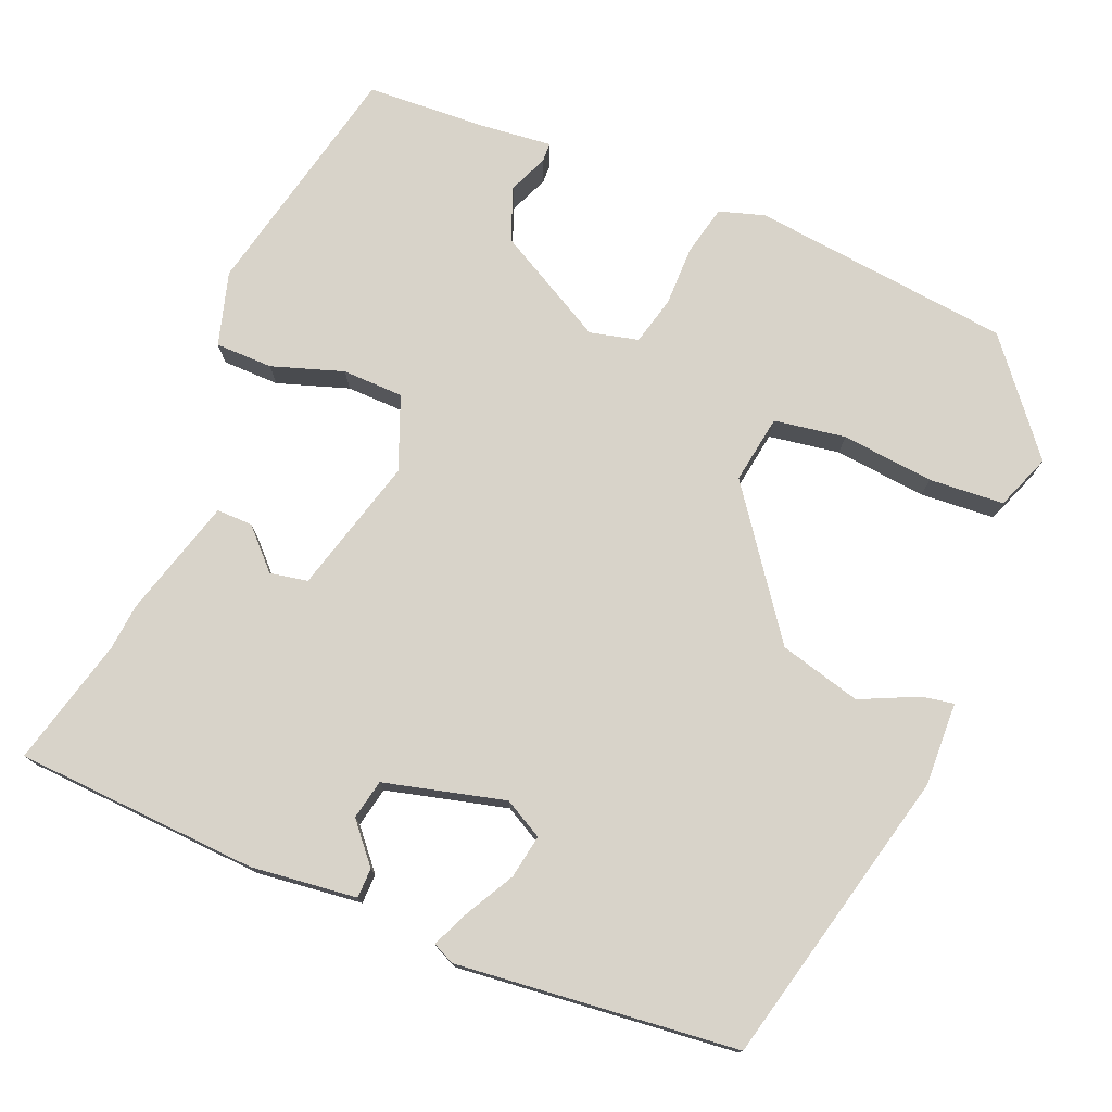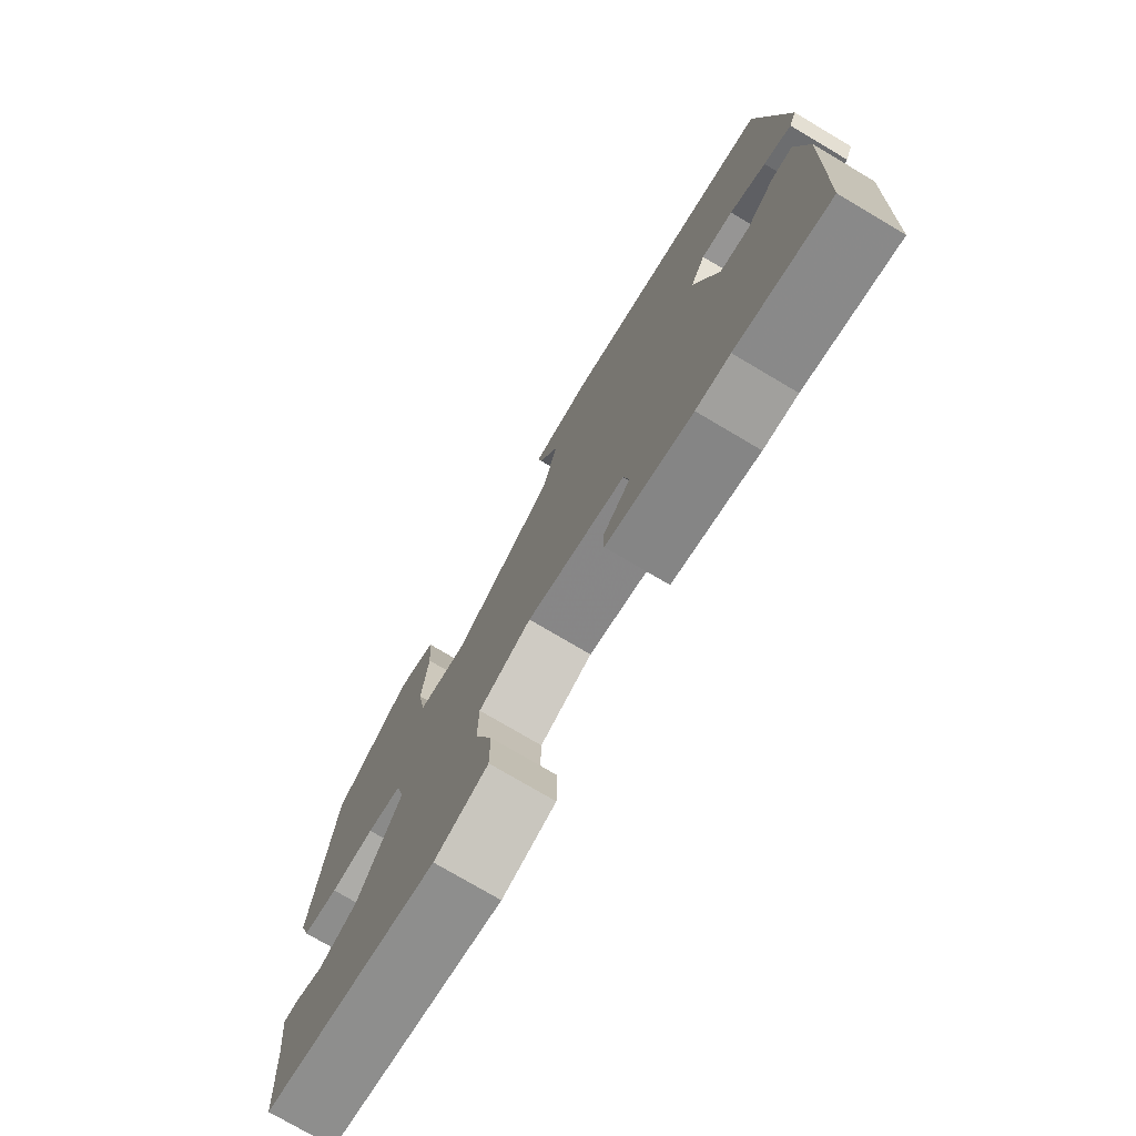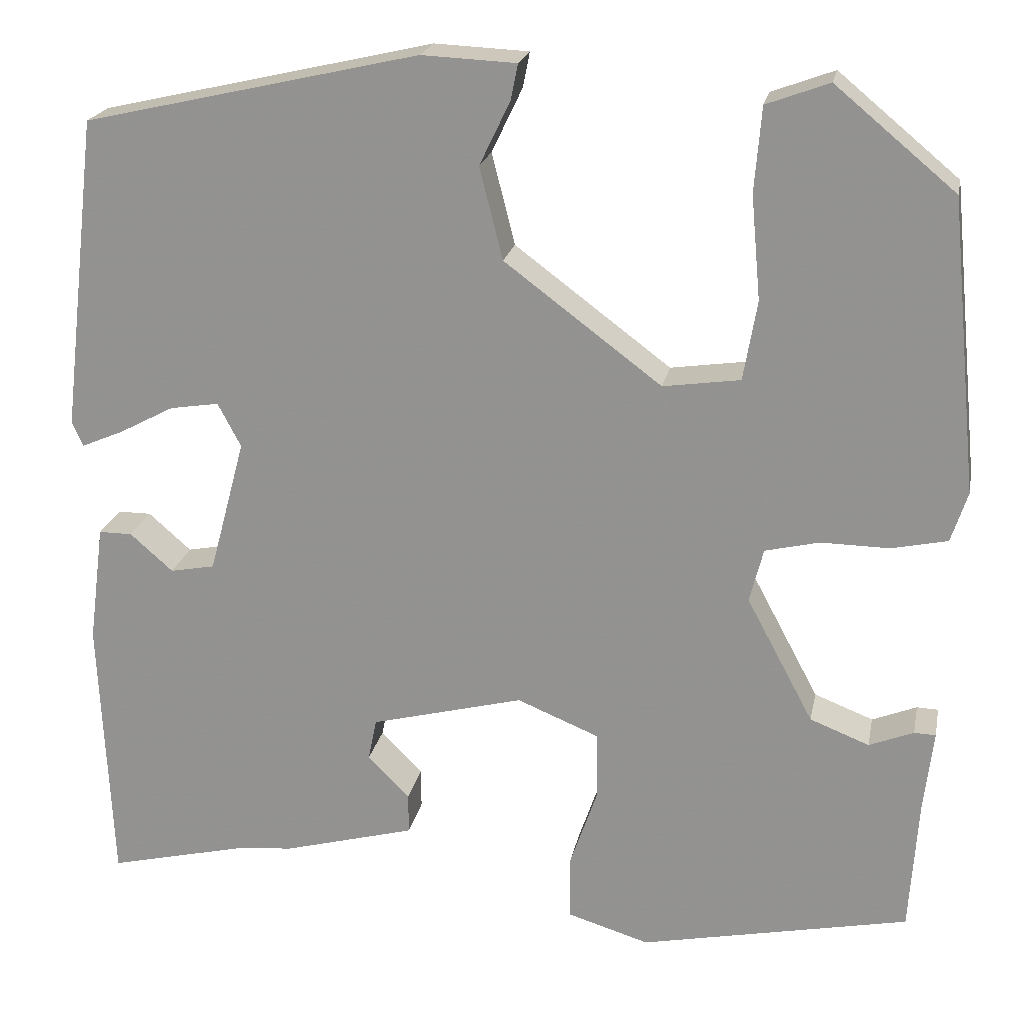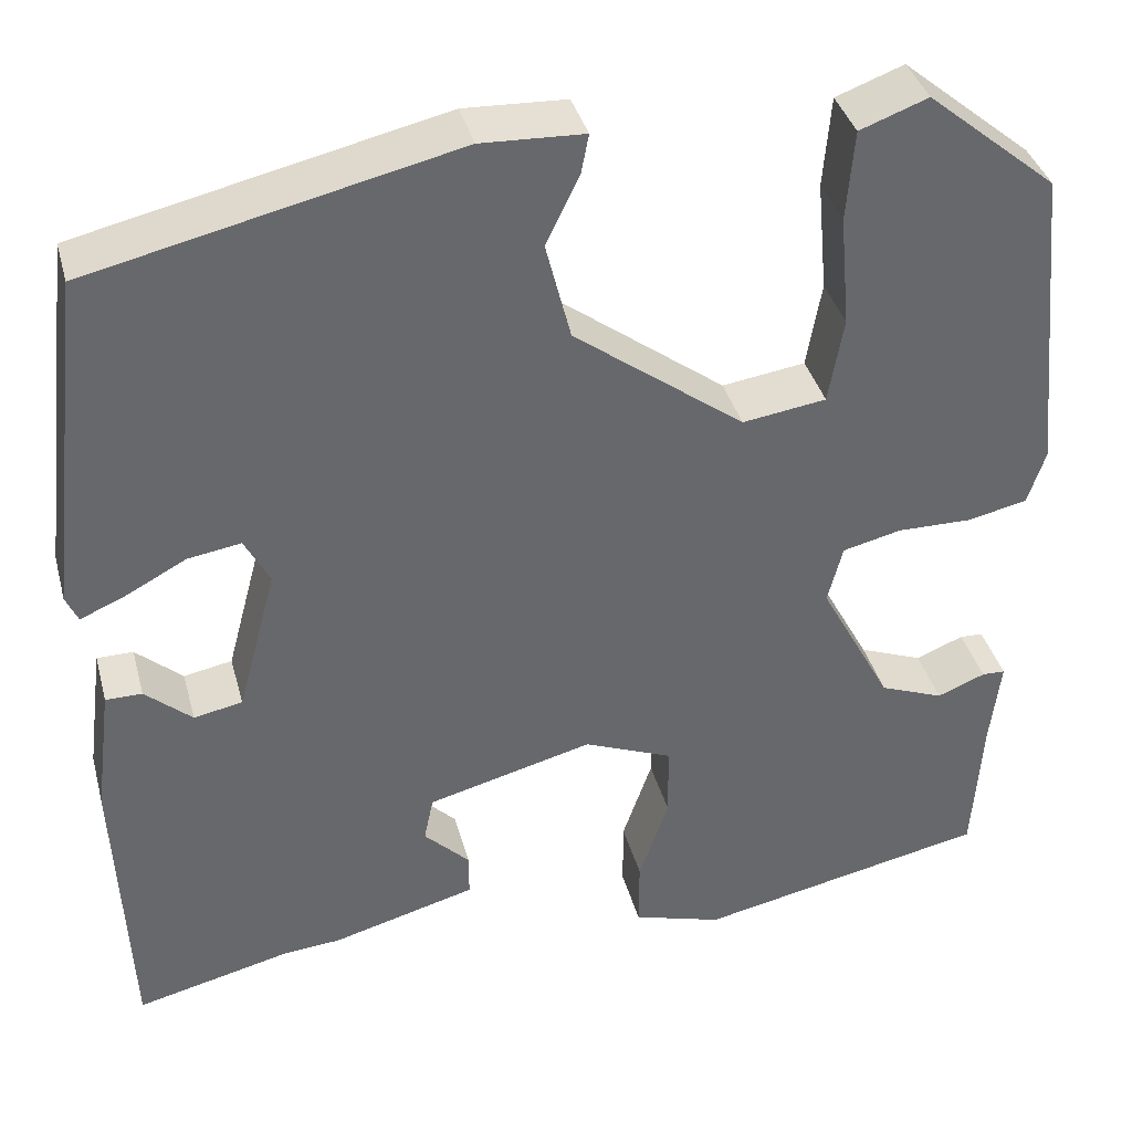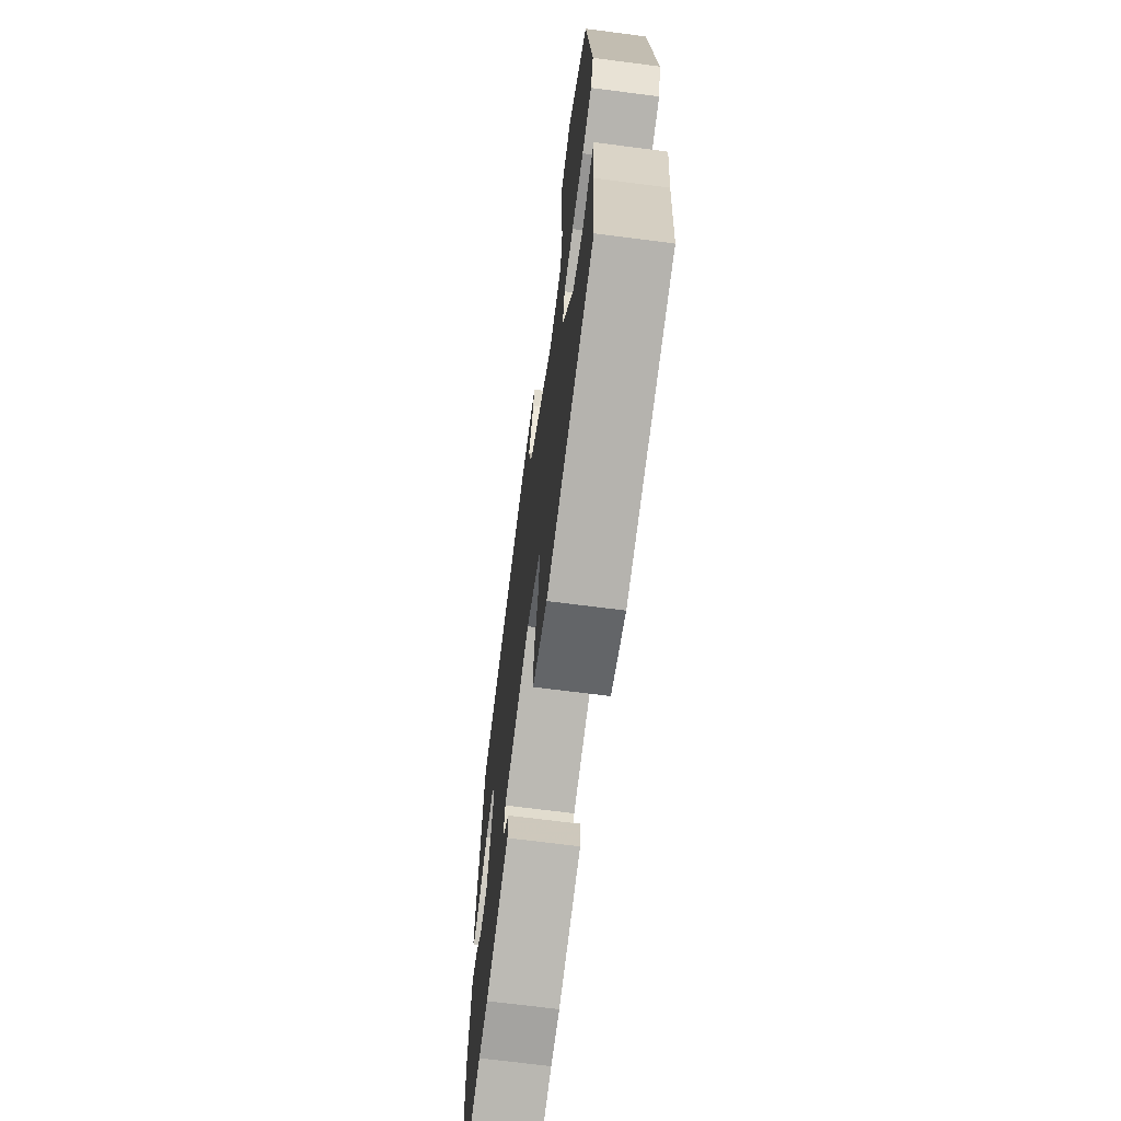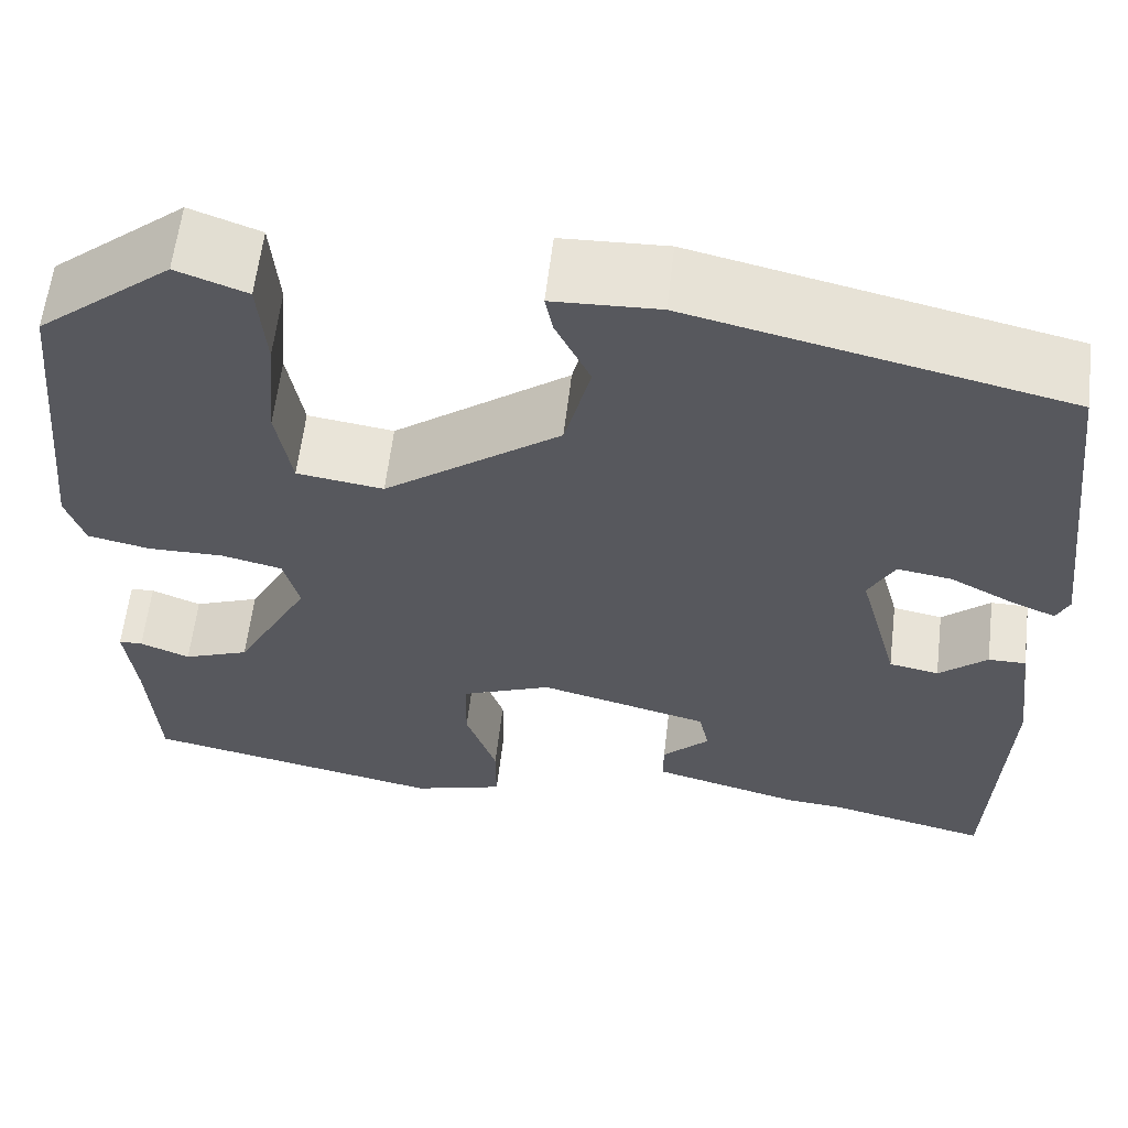
<metadata>
{"format":"obj","ext":"obj","renderer":"f3d","projection":"perspective","resolution":1024,"background":"white","views":[{"elev":75.9,"azim":-66.8,"up":"+Y"},{"elev":-76.0,"azim":-120.6,"up":"+Z"},{"elev":21.1,"azim":11.1,"up":"+Z"},{"elev":37.9,"azim":-14.7,"up":"+Z"},{"elev":-68.3,"azim":82.6,"up":"+Z"},{"elev":60.6,"azim":-173.2,"up":"+Z"}]}
</metadata>
<code>
v -0.339 0.07 -0.461
v -0.506 0.07 -0.501
v -0.52 0.07 -0.183
v -0.502 0.07 -0.045
v -0.463 0.07 -0.045
v -0.413 0.07 -0.089
v -0.361 0.07 -0.079
v -0.319 0.07 0.078
v -0.346 0.07 0.129
v -0.403 0.07 0.12
v -0.467 0.07 0.086
v -0.516 0.07 0.065
v -0.529 0.07 0.094
v -0.486 0.07 0.46
v -0.096 0.07 0.549
v 0.014 0.07 0.544
v 0.006 0.07 0.503
v -0.03 0.07 0.428
v -0.003 0.07 0.321
v 0.18 0.07 0.184
v 0.27 0.07 0.197
v 0.286 0.07 0.29
v 0.275 0.07 0.411
v 0.283 0.07 0.509
v 0.356 0.07 0.536
v 0.496 0.07 0.42
v 0.53 0.07 0.08
v 0.511 0.07 0.021
v 0.446 0.07 0.007
v 0.366 0.07 0.008
v 0.303 0.07 -0.007
v 0.287 0.07 -0.07
v 0.365 0.07 -0.216
v 0.434 0.07 -0.243
v 0.486 0.07 -0.222
v 0.511 0.07 -0.223
v 0.5 0.07 -0.318
v 0.49 0.07 -0.474
v 0.176 0.07 -0.539
v 0.08 0.07 -0.51
v 0.08 0.07 -0.435
v 0.112 0.07 -0.342
v 0.111 0.07 -0.262
v 0.016 0.07 -0.223
v -0.162 0.07 -0.269
v -0.172 0.07 -0.318
v -0.123 0.07 -0.367
v -0.123 0.07 -0.414
v -0.278 0.07 -0.456
v -0.339 0 -0.461
v -0.506 0 -0.501
v -0.52 0 -0.183
v -0.502 0 -0.045
v -0.463 0 -0.045
v -0.413 0 -0.089
v -0.361 0 -0.079
v -0.319 0 0.078
v -0.346 0 0.129
v -0.403 0 0.12
v -0.467 0 0.086
v -0.516 0 0.065
v -0.529 0 0.094
v -0.486 0 0.46
v -0.096 0 0.549
v 0.014 0 0.544
v 0.006 0 0.503
v -0.03 0 0.428
v -0.003 0 0.321
v 0.18 0 0.184
v 0.27 0 0.197
v 0.286 0 0.29
v 0.275 0 0.411
v 0.283 0 0.509
v 0.356 0 0.536
v 0.496 0 0.42
v 0.53 0 0.08
v 0.511 0 0.021
v 0.446 0 0.007
v 0.366 0 0.008
v 0.303 0 -0.007
v 0.287 0 -0.07
v 0.365 0 -0.216
v 0.434 0 -0.243
v 0.486 0 -0.222
v 0.511 0 -0.223
v 0.5 0 -0.318
v 0.49 0 -0.474
v 0.176 0 -0.539
v 0.08 0 -0.51
v 0.08 0 -0.435
v 0.112 0 -0.342
v 0.111 0 -0.262
v 0.016 0 -0.223
v -0.162 0 -0.269
v -0.172 0 -0.318
v -0.123 0 -0.367
v -0.123 0 -0.414
v -0.278 0 -0.456
f 48 49 1
f 47 48 1
f 46 47 1
f 2 3 4
f 1 2 4
f 46 1 4
f 45 46 4
f 40 41 42
f 39 40 42
f 38 39 42
f 37 38 42
f 37 42 43
f 34 35 36 37
f 37 43 44
f 34 37 44
f 33 34 44
f 28 29 30
f 27 28 30
f 26 27 30
f 25 26 30
f 24 25 30
f 23 24 30
f 22 23 30
f 21 22 30 31
f 20 21 31 32
f 16 17 18
f 15 16 18
f 14 15 18
f 13 14 18
f 12 13 18
f 11 12 18
f 10 11 18
f 9 10 18 19
f 19 20 32
f 9 19 32
f 8 9 32
f 4 5 6
f 45 4 6
f 44 45 6 7
f 32 33 44
f 8 32 44
f 7 8 44
f 50 98 97
f 50 97 96
f 50 96 95
f 53 52 51
f 53 51 50
f 53 50 95
f 53 95 94
f 91 90 89
f 91 89 88
f 91 88 87
f 91 87 86
f 92 91 86
f 86 85 84 83
f 93 92 86
f 93 86 83
f 93 83 82
f 79 78 77
f 79 77 76
f 79 76 75
f 79 75 74
f 79 74 73
f 79 73 72
f 79 72 71
f 80 79 71 70
f 81 80 70 69
f 67 66 65
f 67 65 64
f 67 64 63
f 67 63 62
f 67 62 61
f 67 61 60
f 67 60 59
f 68 67 59 58
f 81 69 68
f 81 68 58
f 81 58 57
f 55 54 53
f 55 53 94
f 56 55 94 93
f 93 82 81
f 93 81 57
f 93 57 56
f 1 50 51 2
f 2 51 52 3
f 3 52 53 4
f 4 53 54 5
f 5 54 55 6
f 6 55 56 7
f 7 56 57 8
f 8 57 58 9
f 9 58 59 10
f 10 59 60 11
f 11 60 61 12
f 12 61 62 13
f 13 62 63 14
f 14 63 64 15
f 15 64 65 16
f 16 65 66 17
f 17 66 67 18
f 18 67 68 19
f 19 68 69 20
f 20 69 70 21
f 21 70 71 22
f 22 71 72 23
f 23 72 73 24
f 24 73 74 25
f 25 74 75 26
f 26 75 76 27
f 27 76 77 28
f 28 77 78 29
f 29 78 79 30
f 30 79 80 31
f 31 80 81 32
f 32 81 82 33
f 33 82 83 34
f 34 83 84 35
f 35 84 85 36
f 36 85 86 37
f 37 86 87 38
f 38 87 88 39
f 39 88 89 40
f 40 89 90 41
f 41 90 91 42
f 42 91 92 43
f 43 92 93 44
f 44 93 94 45
f 45 94 95 46
f 46 95 96 47
f 47 96 97 48
f 48 97 98 49
f 49 98 50 1

</code>
